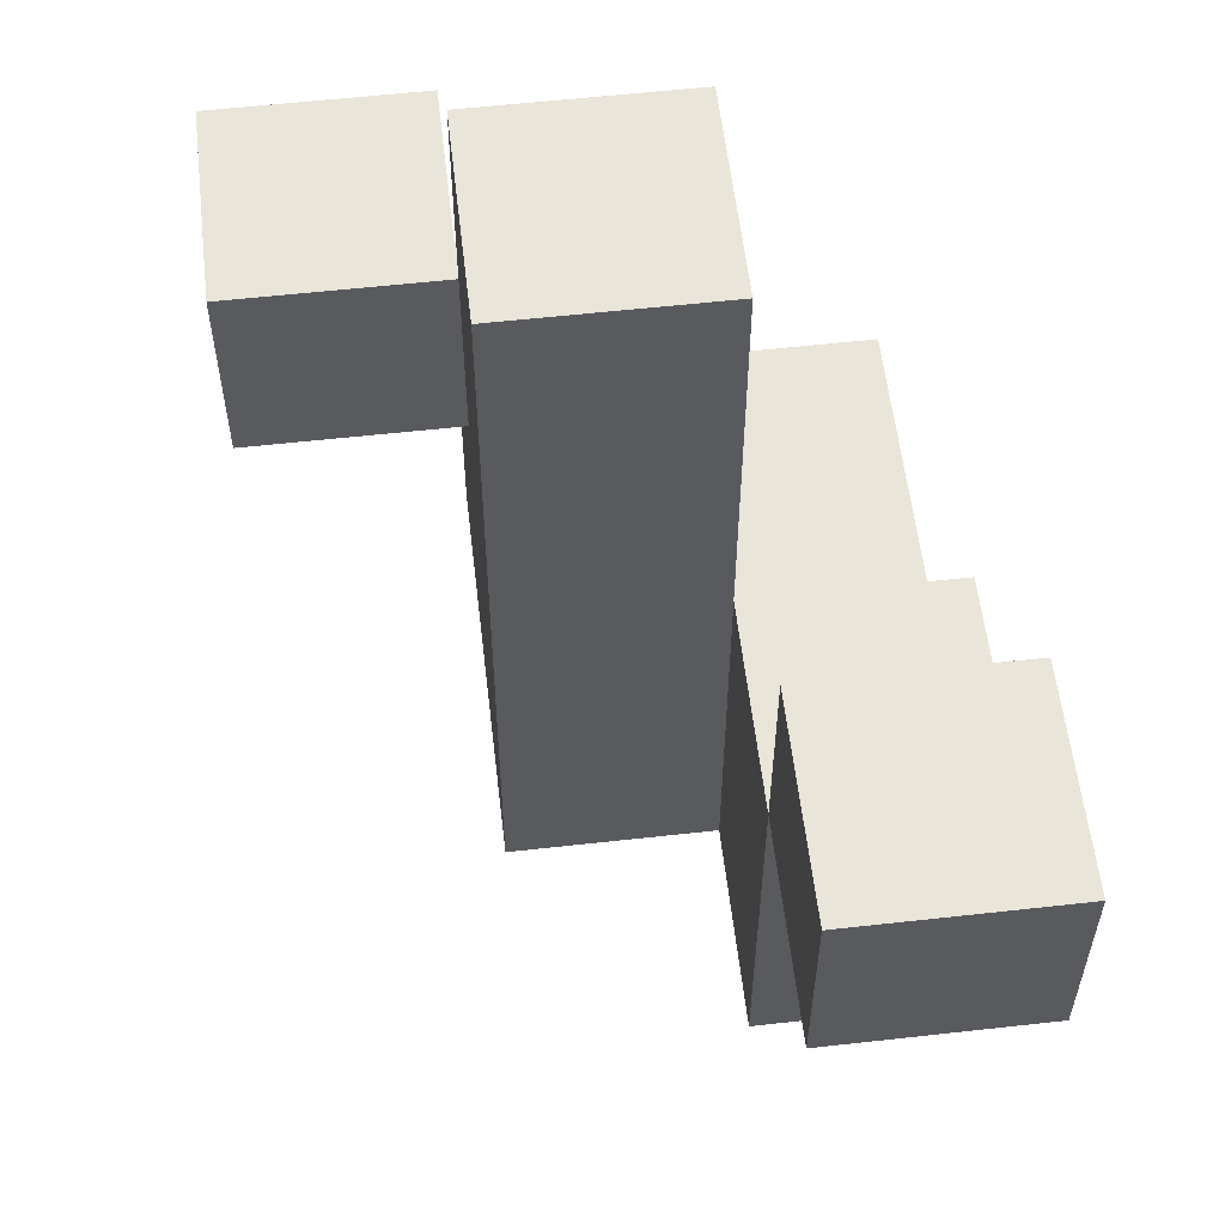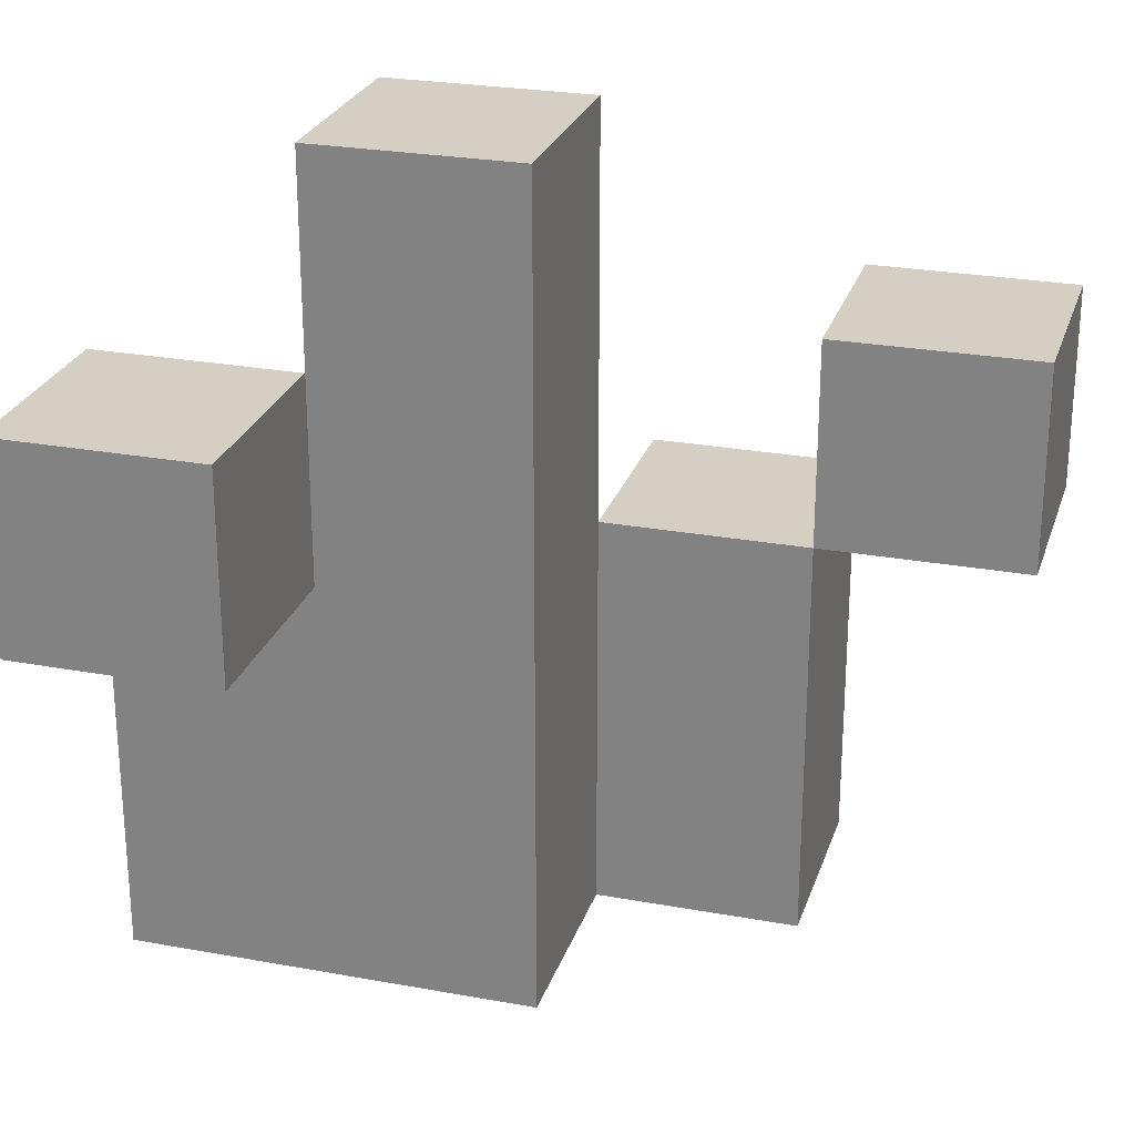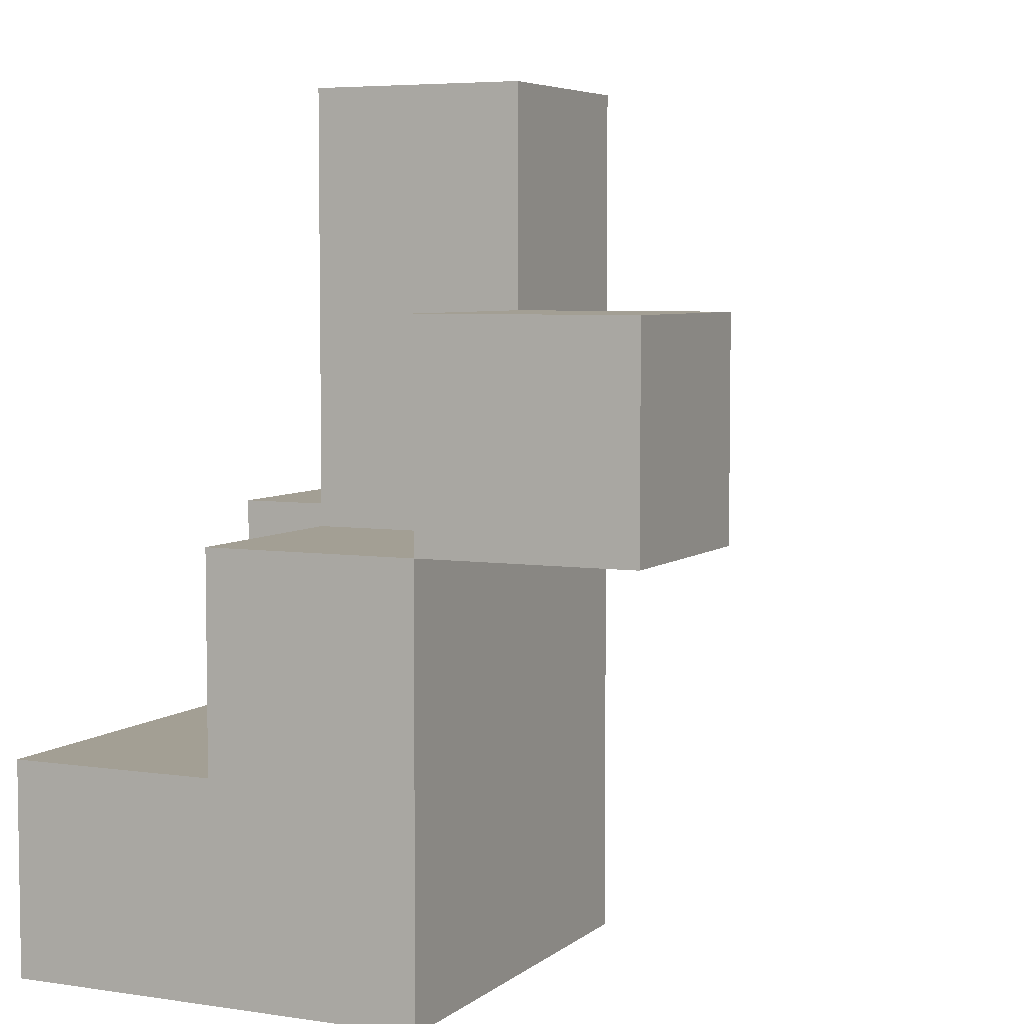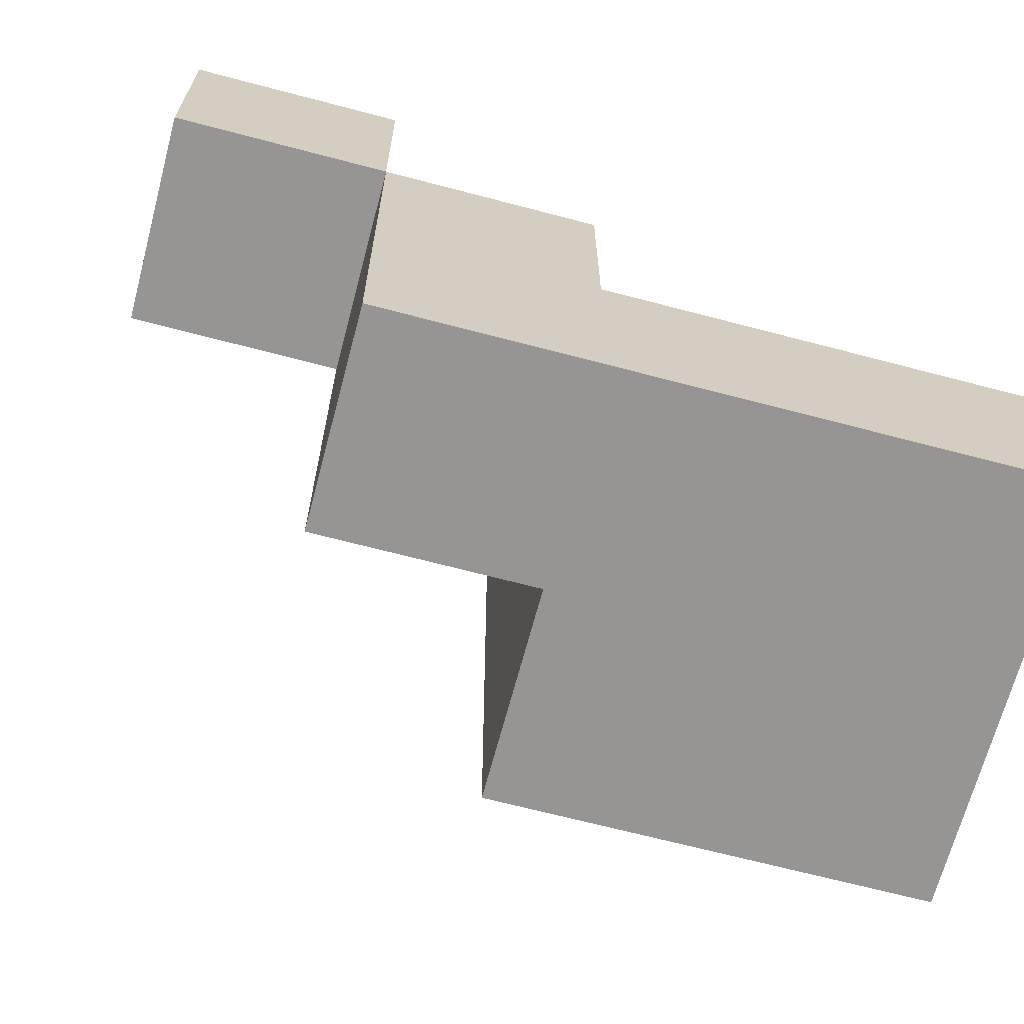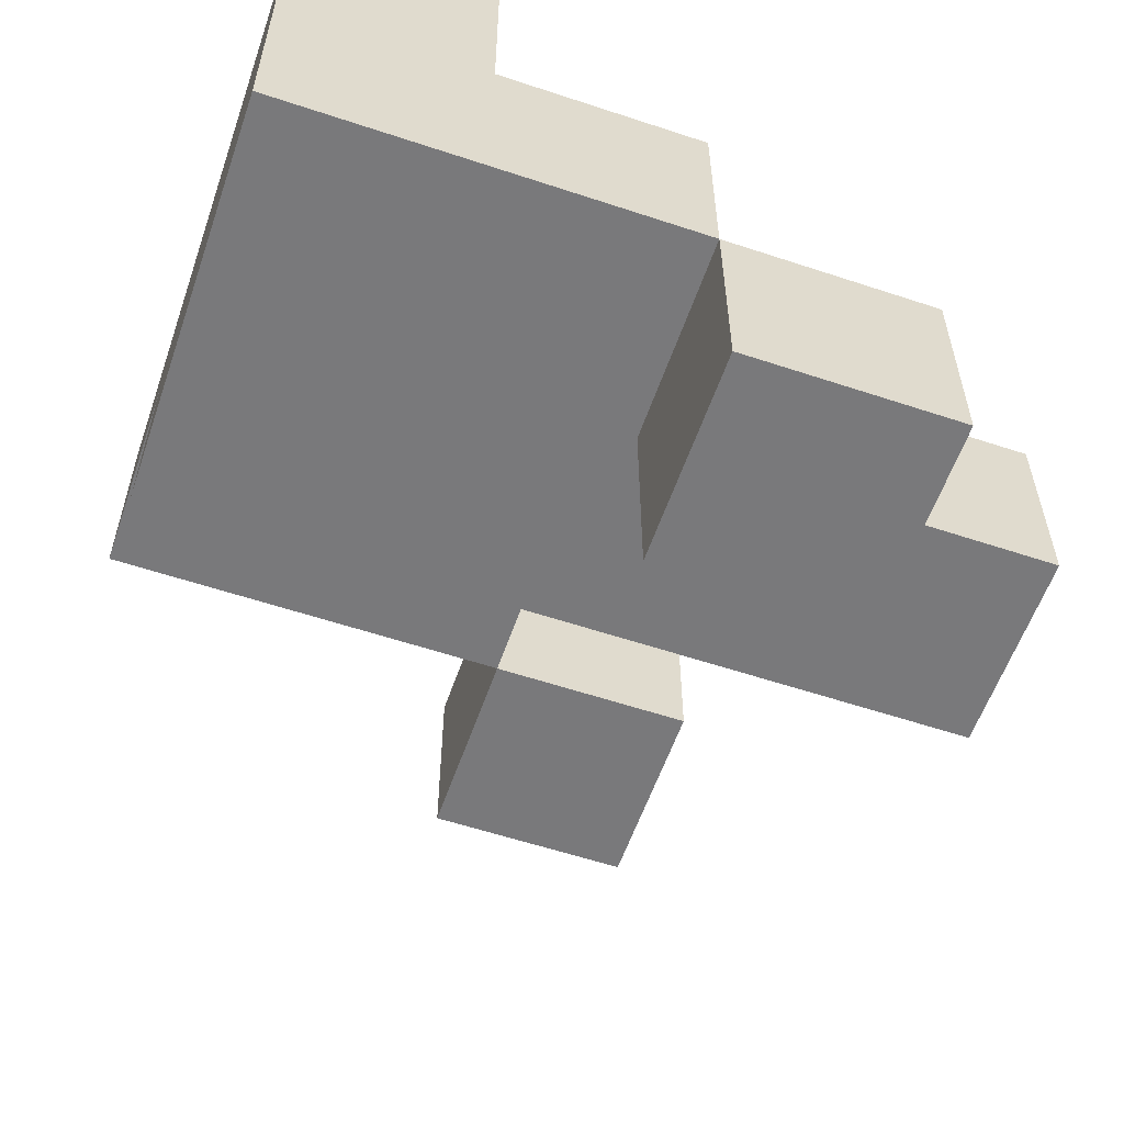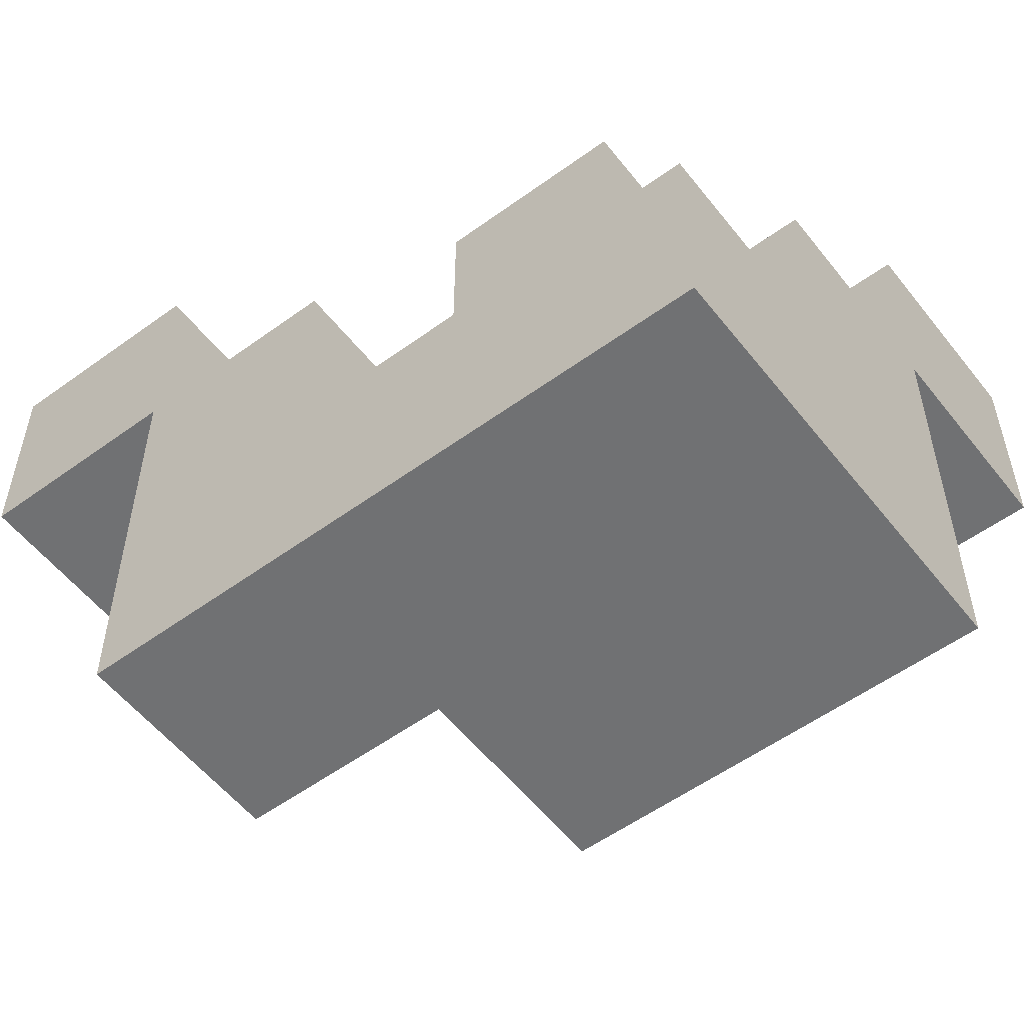
<metadata>
{"format":"obj","ext":"obj","renderer":"f3d","projection":"perspective","resolution":1024,"background":"white","views":[{"elev":57.9,"azim":-96.6,"up":"+Y"},{"elev":25.7,"azim":-163.7,"up":"+Y"},{"elev":5.4,"azim":115.3,"up":"+Y"},{"elev":-67.6,"azim":-14.8,"up":"+Y"},{"elev":-57.9,"azim":71.0,"up":"+Z"},{"elev":-55.1,"azim":37.5,"up":"+Y"}]}
</metadata>
<code>
o
v -0.2 0 0.1
v -0.2 0 0
v -0.2 0.1 0.1
v -0.2 0.1 0
v -0.1 -0.2 0.1
v -0.1 -0.2 0
v -0.1 0 0.1
v -0.1 0 0
v 0 -0.2 0
v 0 -0.2 -0.1
v 0 0 0
v 0 0.2 0
v 0 0.2 -0.1
v 0.1 0 -0.1
v 0.1 0 -0.2
v 0.1 0.1 -0.1
v 0.1 0.1 -0.2
v -0.1 0 0.1
v -0.1 0 0
v -0.1 0.1 0.1
v -0.1 0.1 0
v 0 -0.1 0.1
v 0 -0.1 0
v 0 0 0.1
v 0 0 0
v 0.1 0 0
v 0.1 0 -0.1
v 0.1 0.1 -0.1
v 0.1 0.2 0
v 0.1 0.2 -0.1
v 0.2 -0.2 0.1
v 0.2 -0.2 -0.1
v 0.2 -0.1 0.1
v 0.2 -0.1 0
v 0.2 0 0
v 0.2 0 -0.1
v 0.2 0 -0.2
v 0.2 0.1 -0.1
v 0.2 0.1 -0.2
v -0.2 0 0.1
v -0.2 0.1 0.1
v -0.1 -0.2 0.1
v -0.1 0 0.1
v -0.1 0.1 0.1
v 0 -0.1 0.1
v 0 0 0.1
v 0.2 -0.2 0.1
v 0.2 -0.1 0.1
v 0 -0.1 0
v 0 0 0
v 0 0.2 0
v 0.1 0 0
v 0.1 0.2 0
v 0.2 -0.1 0
v 0.2 0 0
v 0.1 0 -0.1
v 0.1 0.1 -0.1
v 0.2 0 -0.1
v 0.2 0.1 -0.1
v -0.2 0 0
v -0.2 0.1 0
v -0.1 -0.2 0
v -0.1 0 0
v -0.1 0.1 0
v 0 -0.2 0
v 0 0 0
v 0 -0.2 -0.1
v 0 0.2 -0.1
v 0.1 0 -0.1
v 0.1 0.1 -0.1
v 0.1 0.2 -0.1
v 0.2 -0.2 -0.1
v 0.2 0 -0.1
v 0.1 0 -0.2
v 0.1 0.1 -0.2
v 0.2 0 -0.2
v 0.2 0.1 -0.2
v -0.1 -0.2 0.1
v 0.2 -0.2 0.1
v -0.1 -0.2 0
v 0 -0.2 0
v 0 -0.2 -0.1
v 0.2 -0.2 -0.1
v -0.2 0 0.1
v -0.1 0 0.1
v -0.2 0 0
v -0.1 0 0
v 0.1 0 -0.1
v 0.2 0 -0.1
v 0.1 0 -0.2
v 0.2 0 -0.2
v 0 -0.1 0.1
v 0.2 -0.1 0.1
v 0 -0.1 0
v 0.2 -0.1 0
v -0.1 0 0.1
v 0 0 0.1
v -0.1 0 0
v 0 0 0
v 0.1 0 0
v 0.2 0 0
v 0.1 0 -0.1
v 0.2 0 -0.1
v -0.2 0.1 0.1
v -0.1 0.1 0.1
v -0.2 0.1 0
v -0.1 0.1 0
v 0.1 0.1 -0.1
v 0.2 0.1 -0.1
v 0.1 0.1 -0.2
v 0.2 0.1 -0.2
v 0 0.2 0
v 0.1 0.2 0
v 0 0.2 -0.1
v 0.1 0.2 -0.1
f 3 2 1
f 4 2 3
f 7 6 5
f 8 6 7
f 11 10 9
f 12 10 11
f 13 10 12
f 16 15 14
f 17 15 16
f 18 19 20
f 20 19 21
f 22 23 24
f 24 23 25
f 26 27 28
f 26 28 29
f 29 28 30
f 31 32 33
f 33 32 34
f 34 32 35
f 35 32 36
f 36 37 38
f 38 37 39
f 43 41 40
f 44 41 43
f 45 43 42
f 46 43 45
f 47 45 42
f 48 45 47
f 52 50 49
f 52 51 50
f 53 51 52
f 54 52 49
f 55 52 54
f 58 57 56
f 59 57 58
f 60 61 63
f 63 61 64
f 62 63 65
f 65 63 66
f 67 68 69
f 69 68 70
f 70 68 71
f 67 69 72
f 72 69 73
f 74 75 76
f 76 75 77
f 80 79 78
f 81 79 80
f 82 79 81
f 83 79 82
f 86 85 84
f 87 85 86
f 90 89 88
f 91 89 90
f 92 93 94
f 94 93 95
f 96 97 98
f 98 97 99
f 100 101 102
f 102 101 103
f 104 105 106
f 106 105 107
f 108 109 110
f 110 109 111
f 112 113 114
f 114 113 115

</code>
